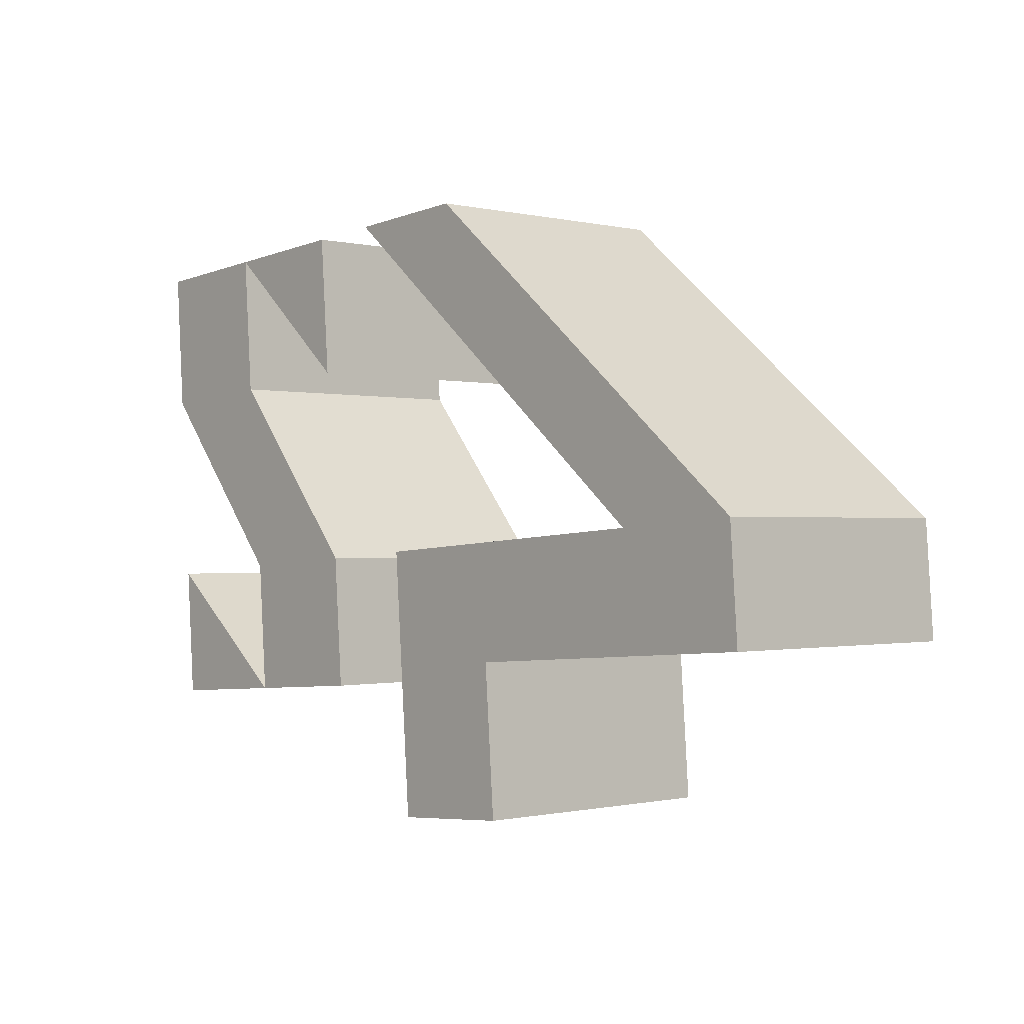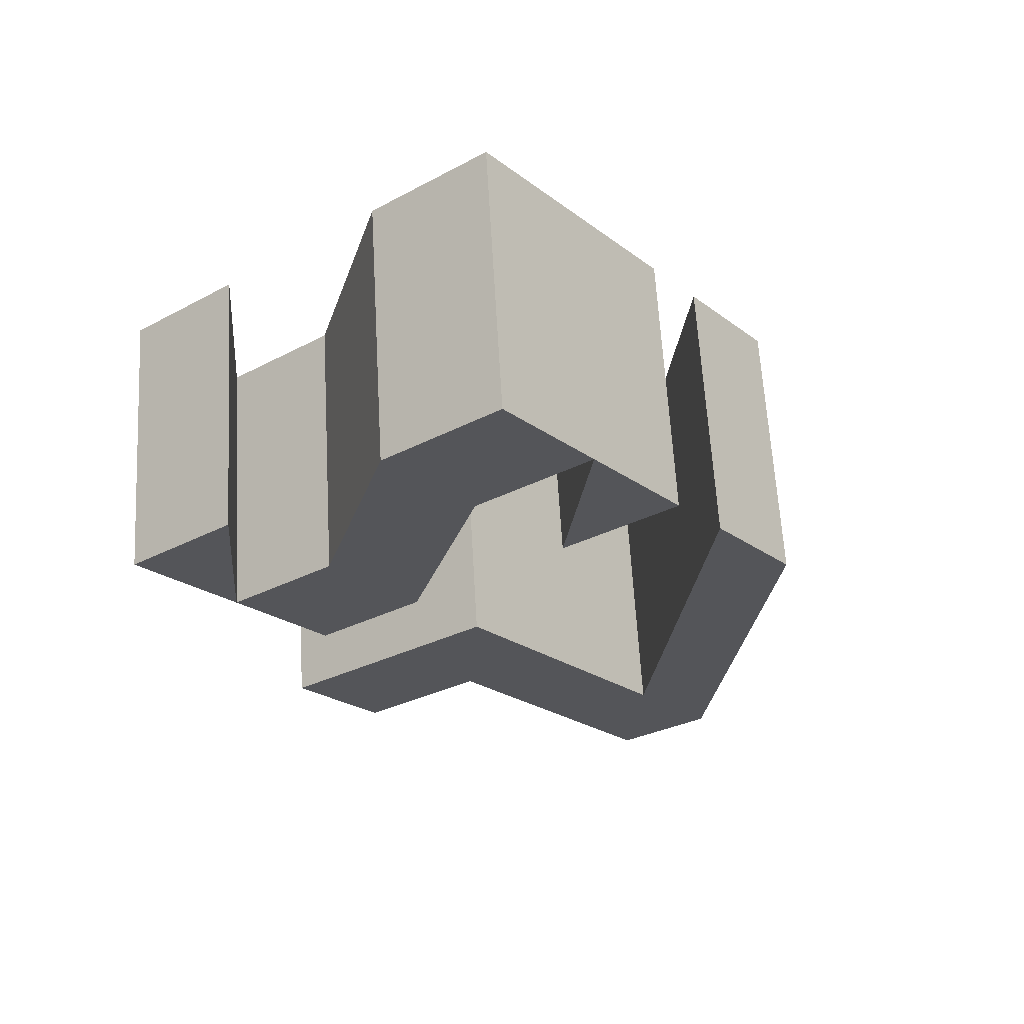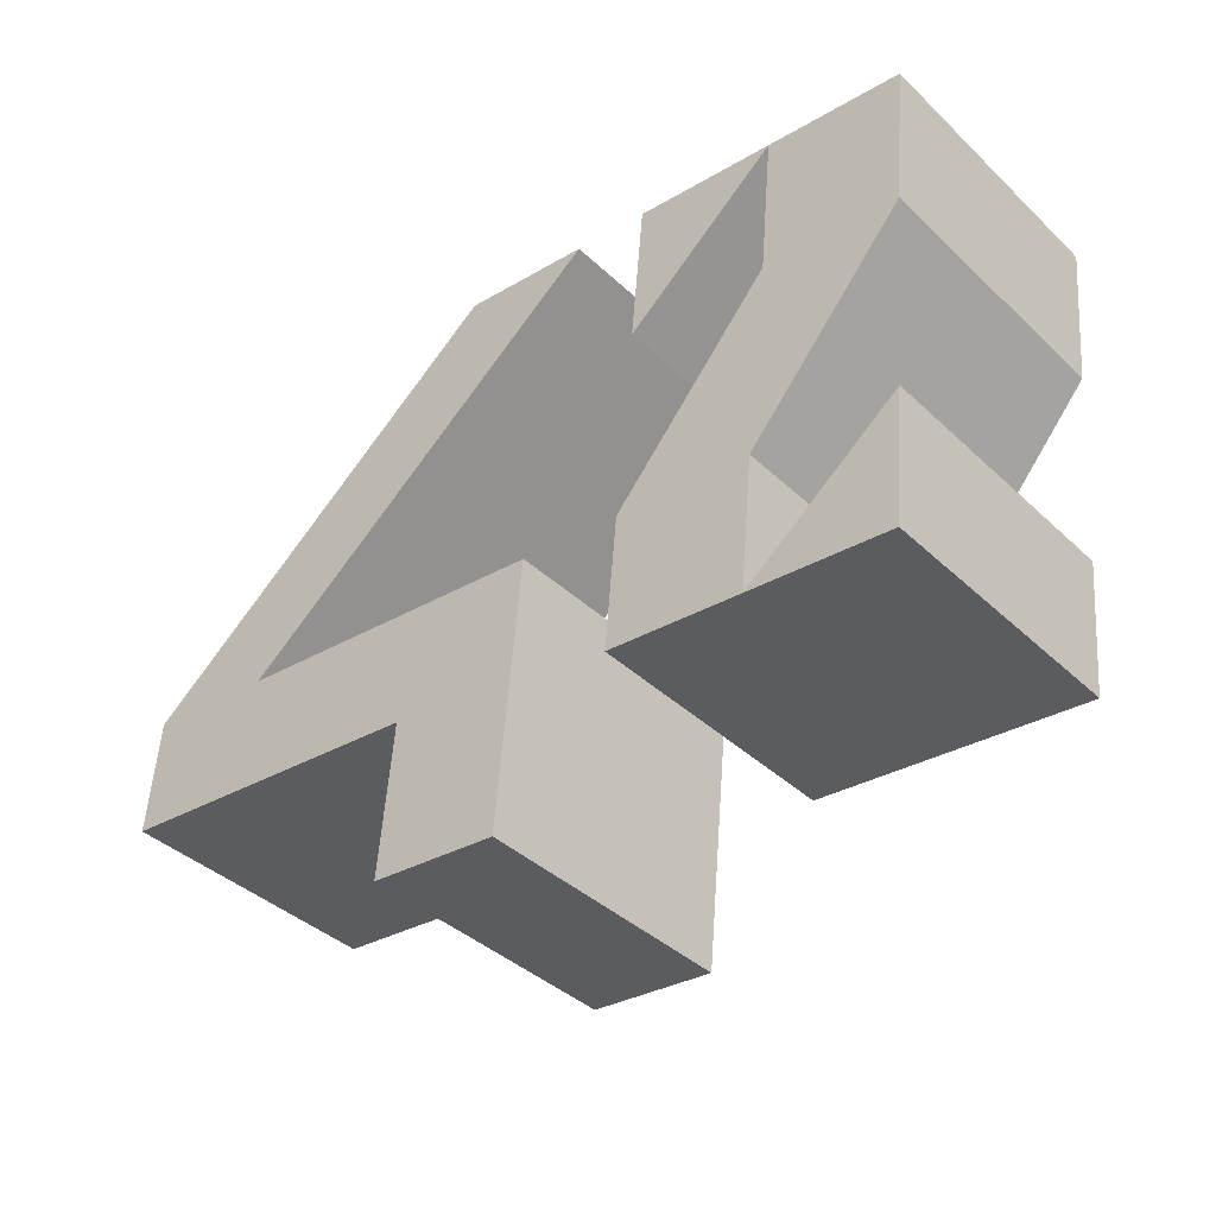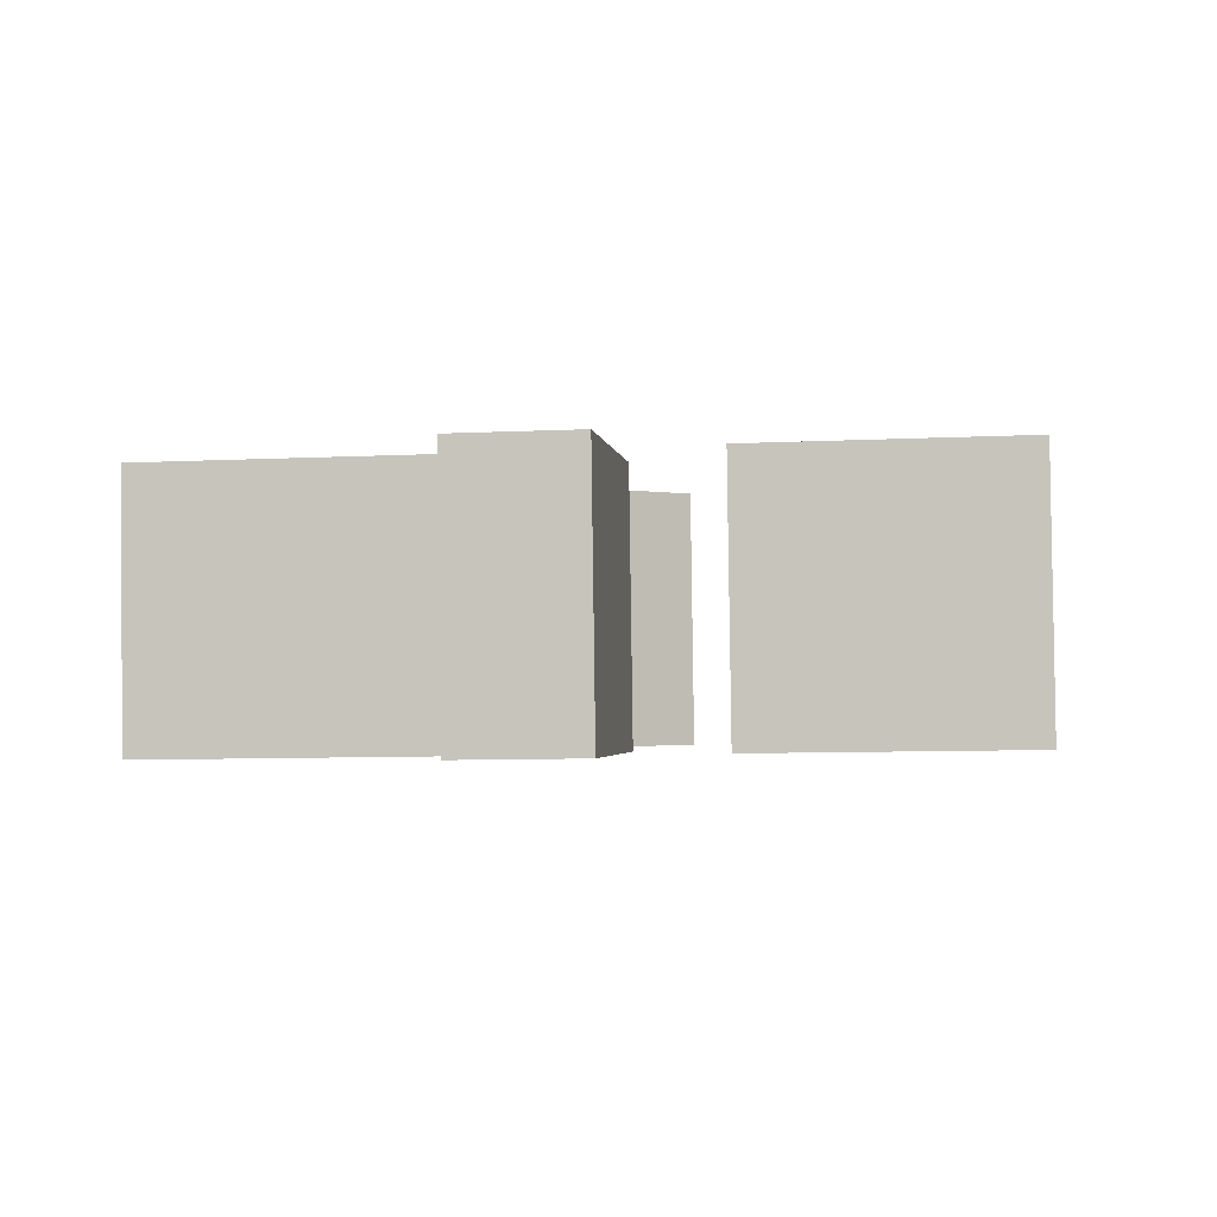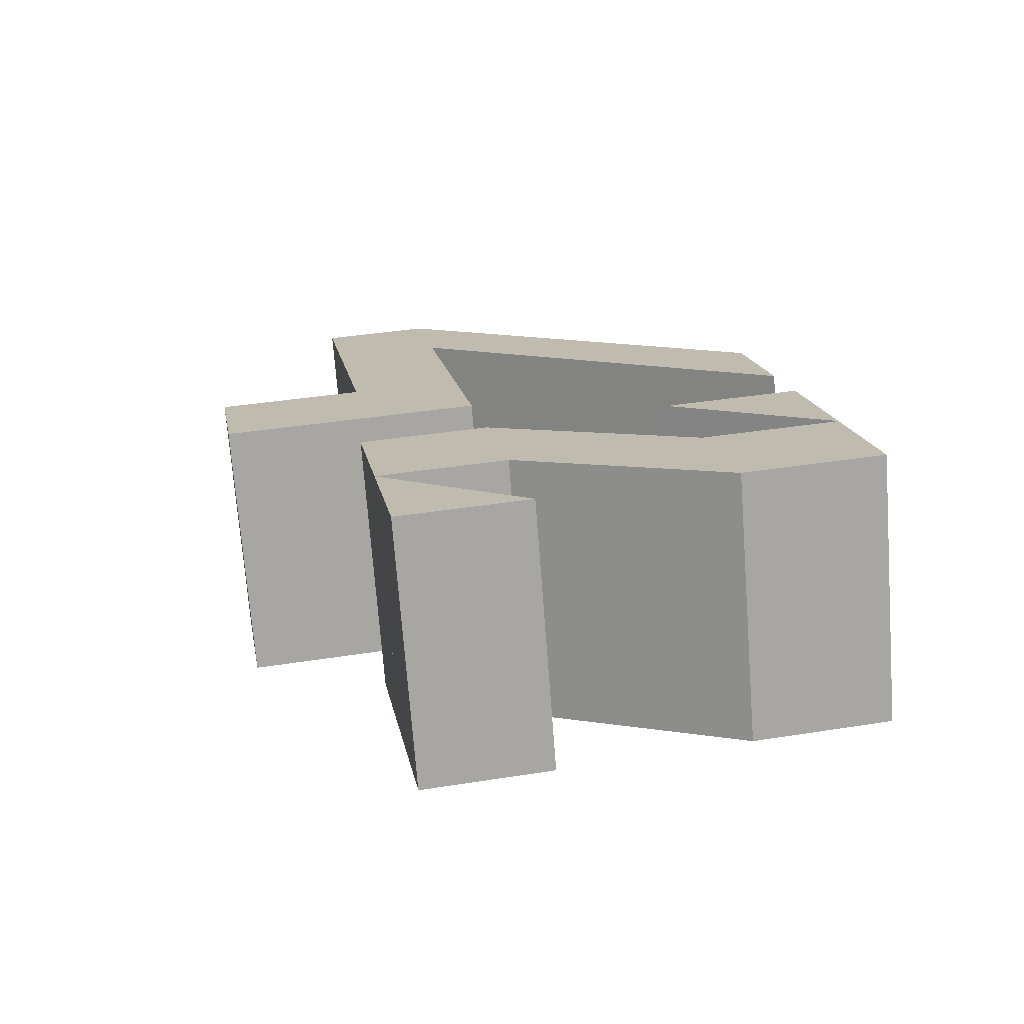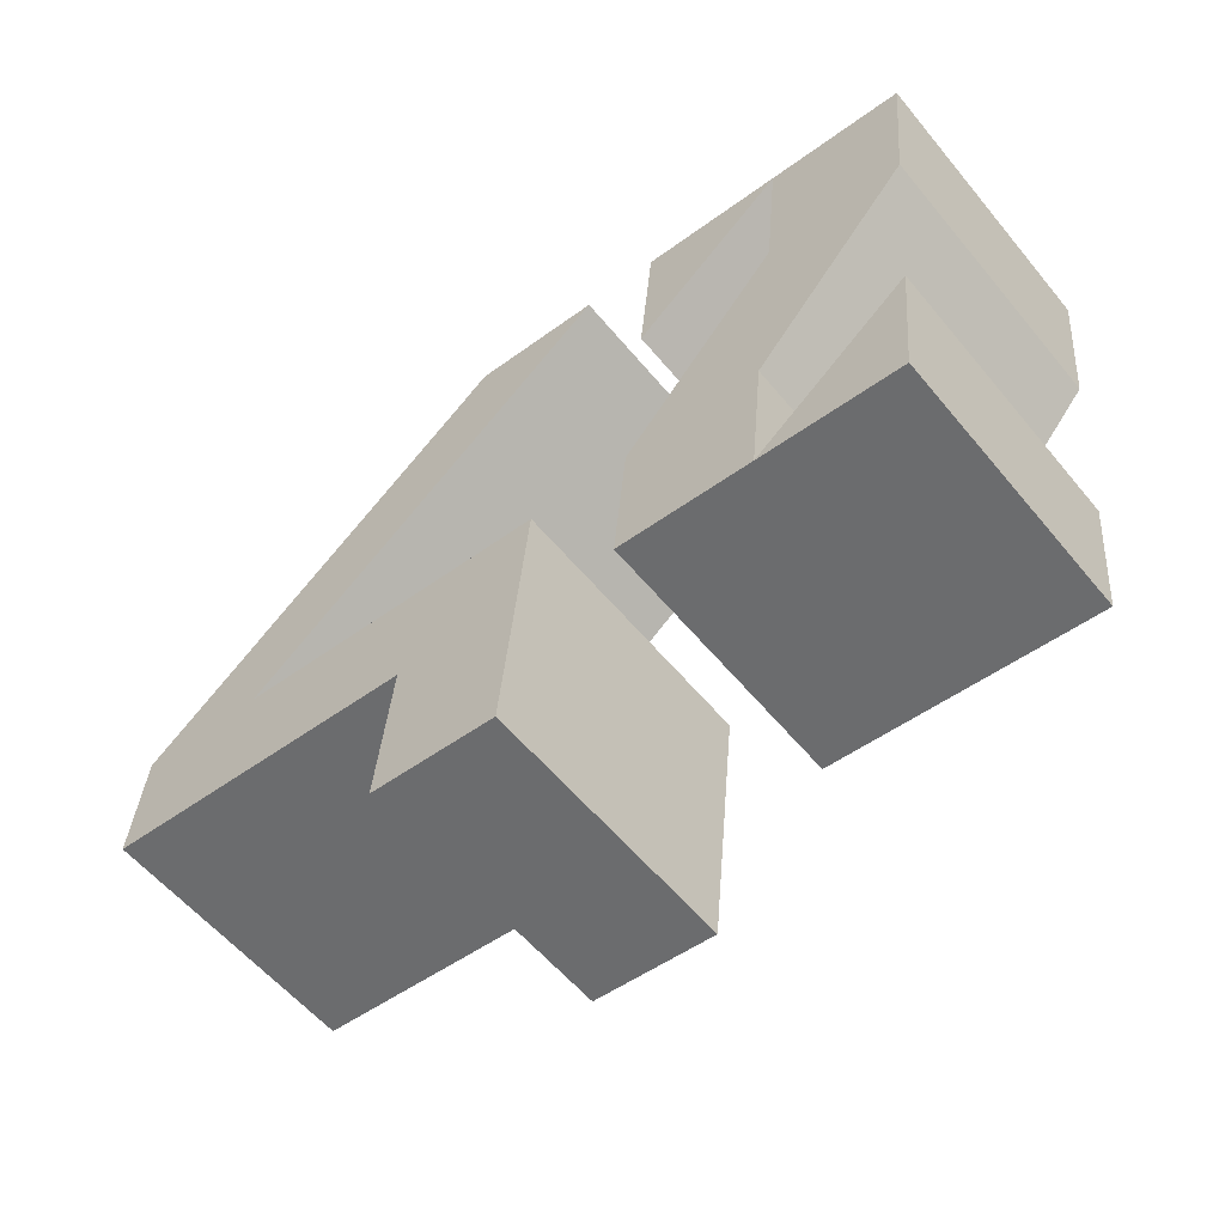
<metadata>
{"format":"obj","ext":"obj","renderer":"f3d","projection":"perspective","resolution":1024,"background":"white","views":[{"elev":5.9,"azim":-132.6,"up":"+Y"},{"elev":-22.2,"azim":119.1,"up":"+Z"},{"elev":-44.3,"azim":39.6,"up":"+Y"},{"elev":-6.8,"azim":-1.7,"up":"+Z"},{"elev":16.5,"azim":71.1,"up":"+Z"},{"elev":-63.1,"azim":38.3,"up":"+Y"}]}
</metadata>
<code>
o Cube
v 5.792 -2.267 1.364
v 5.433 -4.544 1.185
v -8.848 -1.977 1.148
v -8.538 -0.007646 1.303
v 5.868 -1.91 -3.336
v 5.51 -4.187 -3.515
v -8.772 -1.62 -3.551
v -8.462 0.3496 -3.396
v 1.01 -1.513 1.343
v 0.652 -3.791 1.164
v 1.086 -1.156 -3.356
v 0.7282 -3.433 -3.535
v -0.7402 -1.237 1.336
v -1.05 -3.207 1.181
v -0.664 -0.8798 -3.363
v -0.9739 -2.85 -3.518
v -2.957 -0.8876 1.327
v -3.267 -2.857 1.172
v -2.881 -0.5304 -3.373
v -3.19 -2.5 -3.527
v -6.317 -0.3578 1.312
v -6.627 -2.328 1.158
v -6.241 -0.000623 -3.387
v -6.551 -1.97 -3.542
v 3.352 -1.882 1.353
v 2.994 -4.16 1.174
v 3.429 -1.525 -3.346
v 3.07 -3.803 -3.525
v -1.382 -5.441 -3.722
v -3.598 -5.091 -3.731
v -1.458 -5.798 0.9776
v -3.674 -5.449 0.9683
v 0.6361 4.455 1.791
v -1.585 4.806 1.782
v -1.509 5.163 -2.918
v 0.7123 4.813 -2.908
v 4.338 3.872 1.807
v 4.414 4.229 -2.893
v 6.68 3.502 1.817
v 6.756 3.86 -2.883
v 6.375 1.434 -3.073
v 6.298 1.077 1.626
v 4.033 1.803 -3.083
v 3.956 1.446 1.616
v 1.612 2.185 -3.093
v 1.994 4.611 -2.903
v 1.536 1.828 1.606
v 1.917 4.253 1.796
f 22 4 21
f 8 24 23
f 5 2 1
f 24 3 22
f 7 4 3
f 23 35 8
f 41 38 43
f 28 10 26
f 11 28 27
f 25 10 9
f 14 32 18
f 13 19 15
f 10 11 9
f 15 14 13
f 19 16 15
f 13 18 17
f 17 23 19
f 18 24 22
f 23 20 19
f 18 21 17
f 26 27 28
f 26 5 1
f 6 26 2
f 6 5 28
f 29 32 31
f 16 30 29
f 18 30 20
f 14 29 31
f 33 35 36
f 8 34 4
f 23 33 36
f 21 34 33
f 38 48 46
f 44 39 42
f 38 39 37
f 25 44 42
f 11 44 9
f 25 41 27
f 27 43 11
f 41 39 40
f 45 48 47
f 45 38 46
f 47 38 45
f 47 48 37
f 43 37 44
f 2 26 1
f 22 3 4
f 8 7 24
f 5 6 2
f 24 7 3
f 7 8 4
f 23 36 35
f 41 40 38
f 28 12 10
f 11 12 28
f 25 26 10
f 14 31 32
f 13 17 19
f 10 12 11
f 15 16 14
f 19 20 16
f 13 14 18
f 17 21 23
f 18 20 24
f 23 24 20
f 18 22 21
f 26 25 27
f 26 28 5
f 6 28 26
f 29 30 32
f 16 20 30
f 18 32 30
f 14 16 29
f 33 34 35
f 8 35 34
f 23 21 33
f 21 4 34
f 38 37 48
f 44 37 39
f 38 40 39
f 25 9 44
f 11 43 44
f 25 42 41
f 27 41 43
f 41 42 39
f 45 46 48
f 47 37 38
f 43 38 37

</code>
